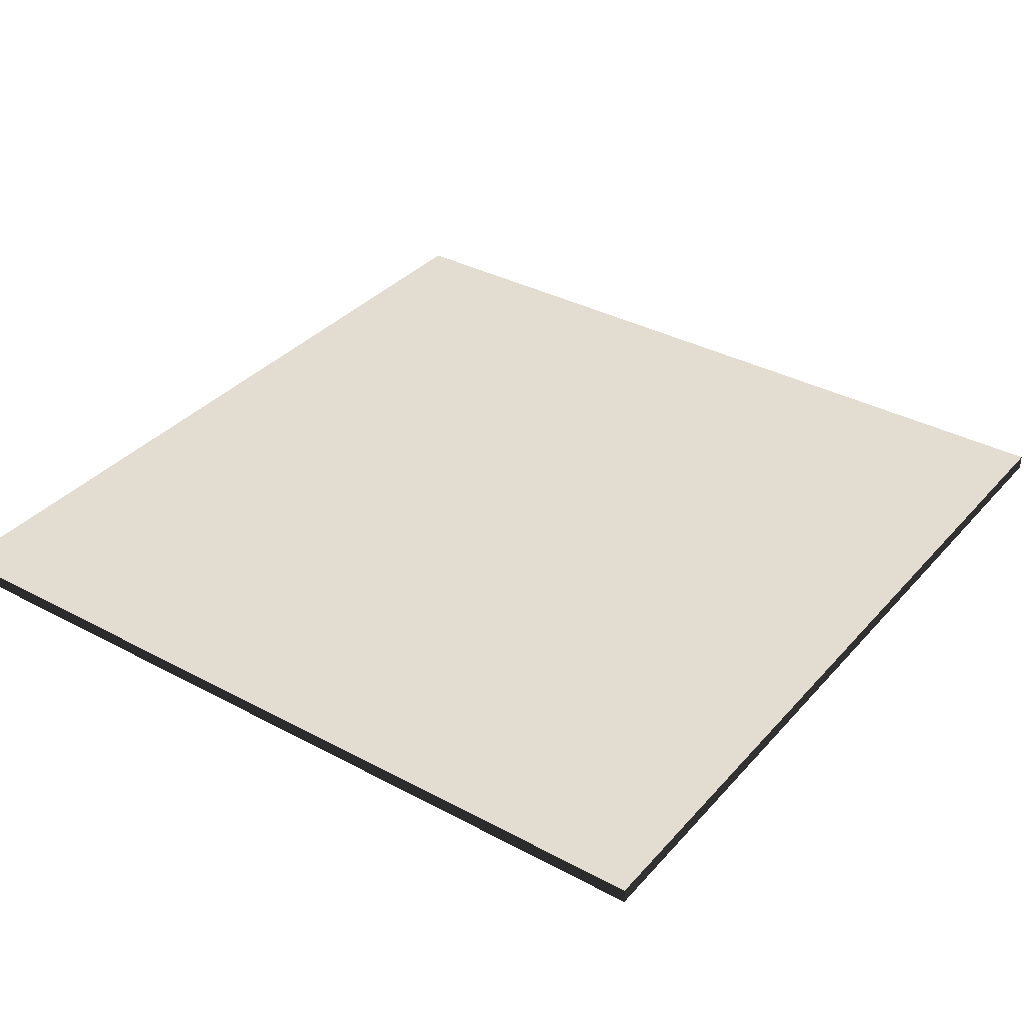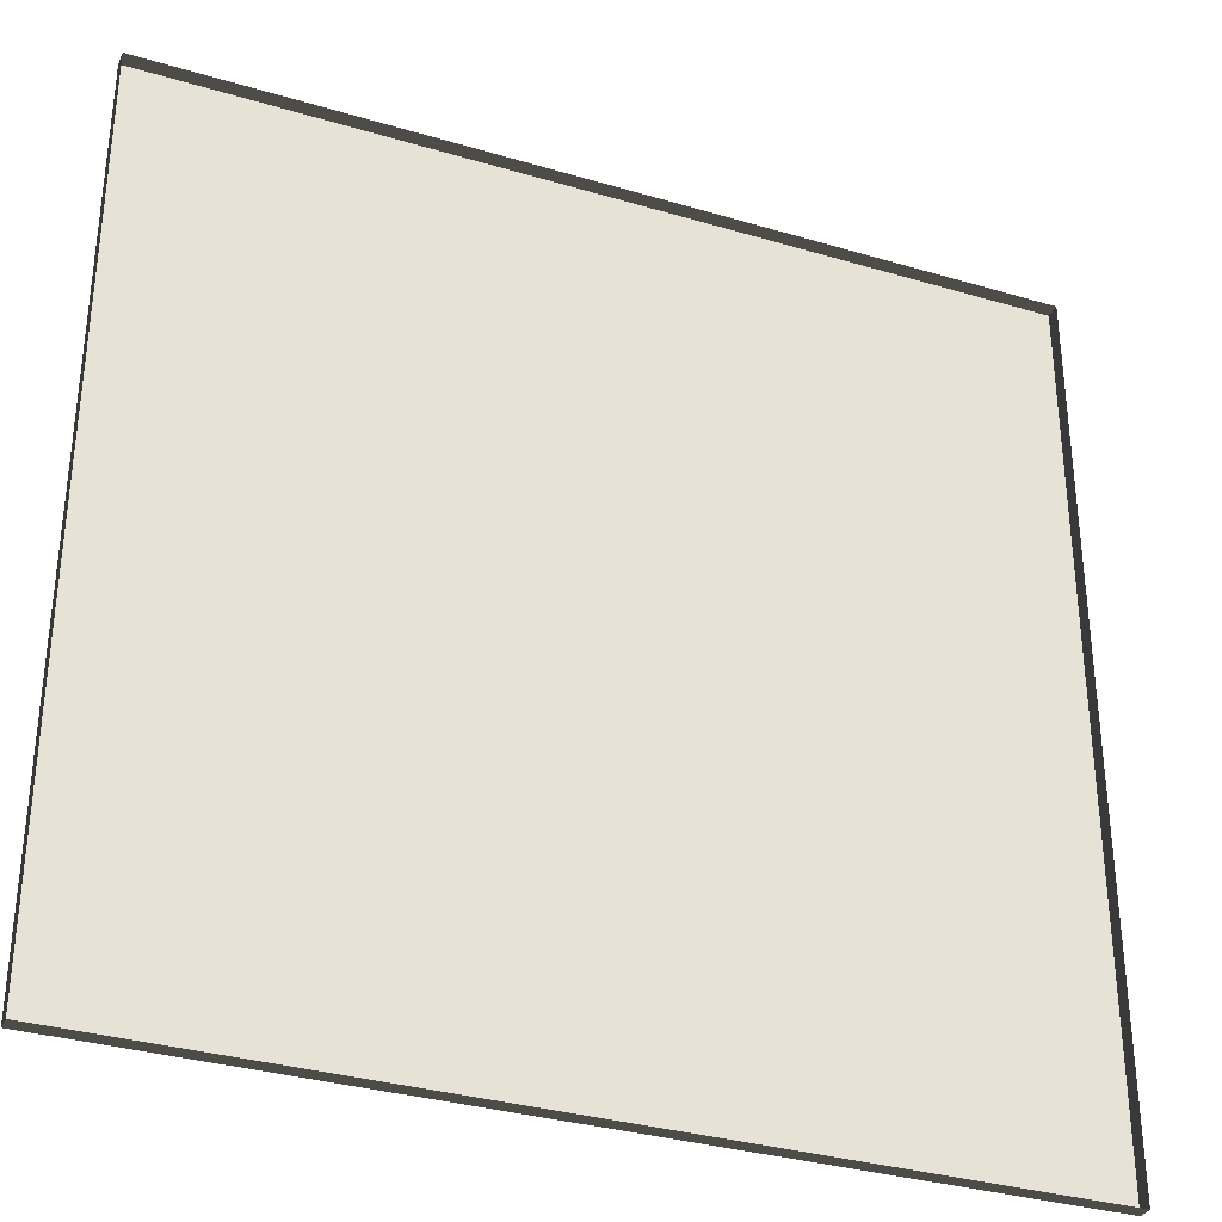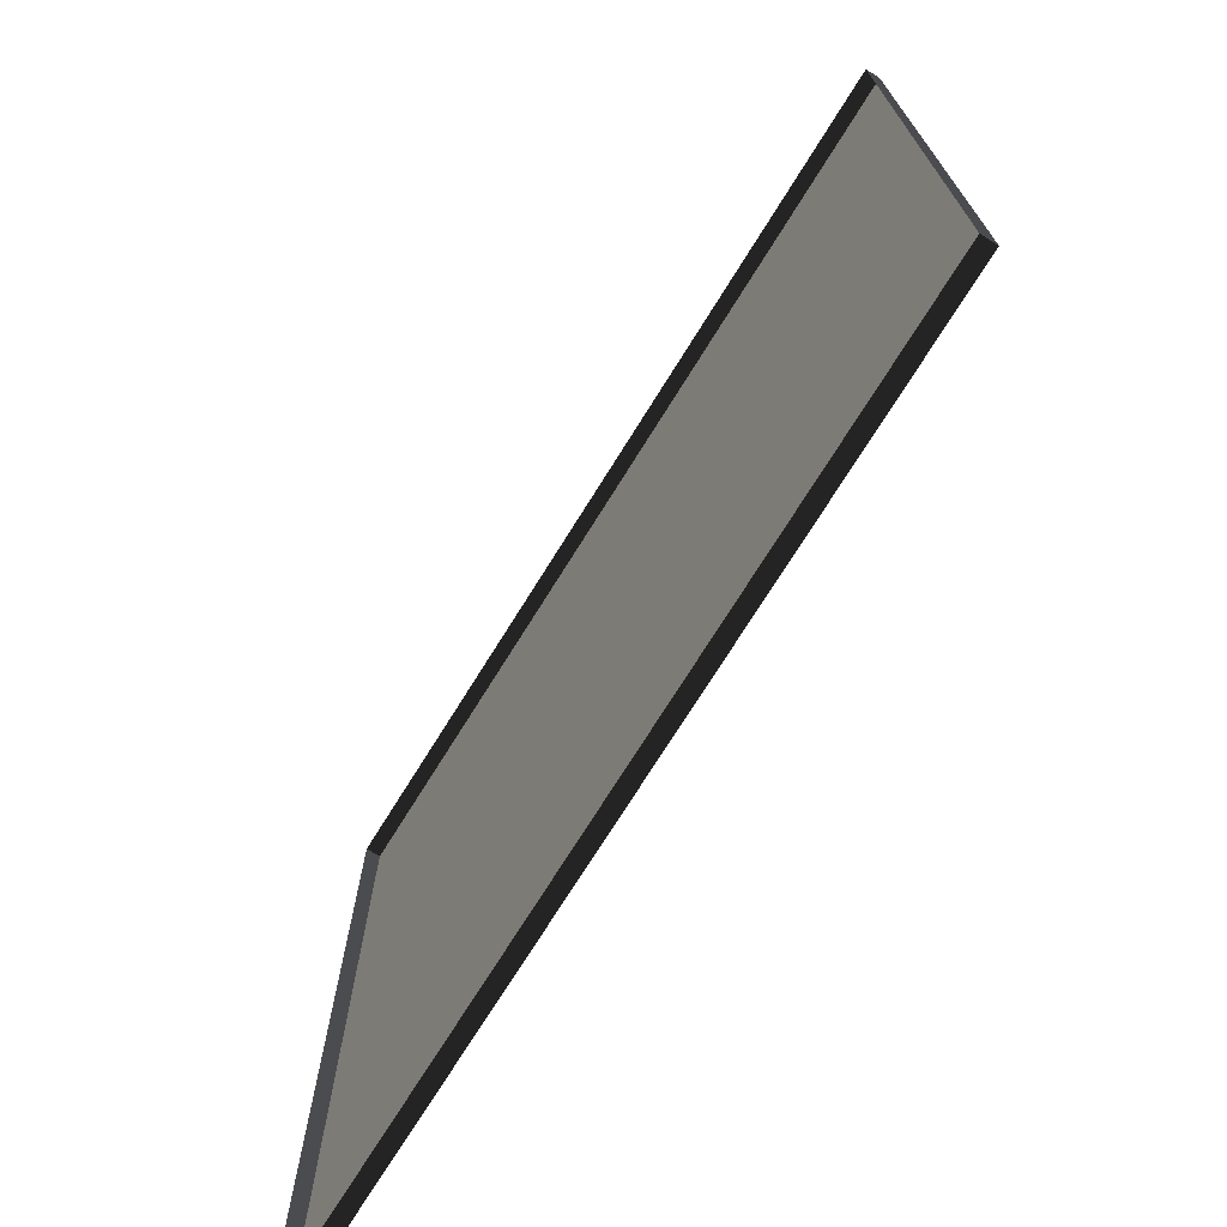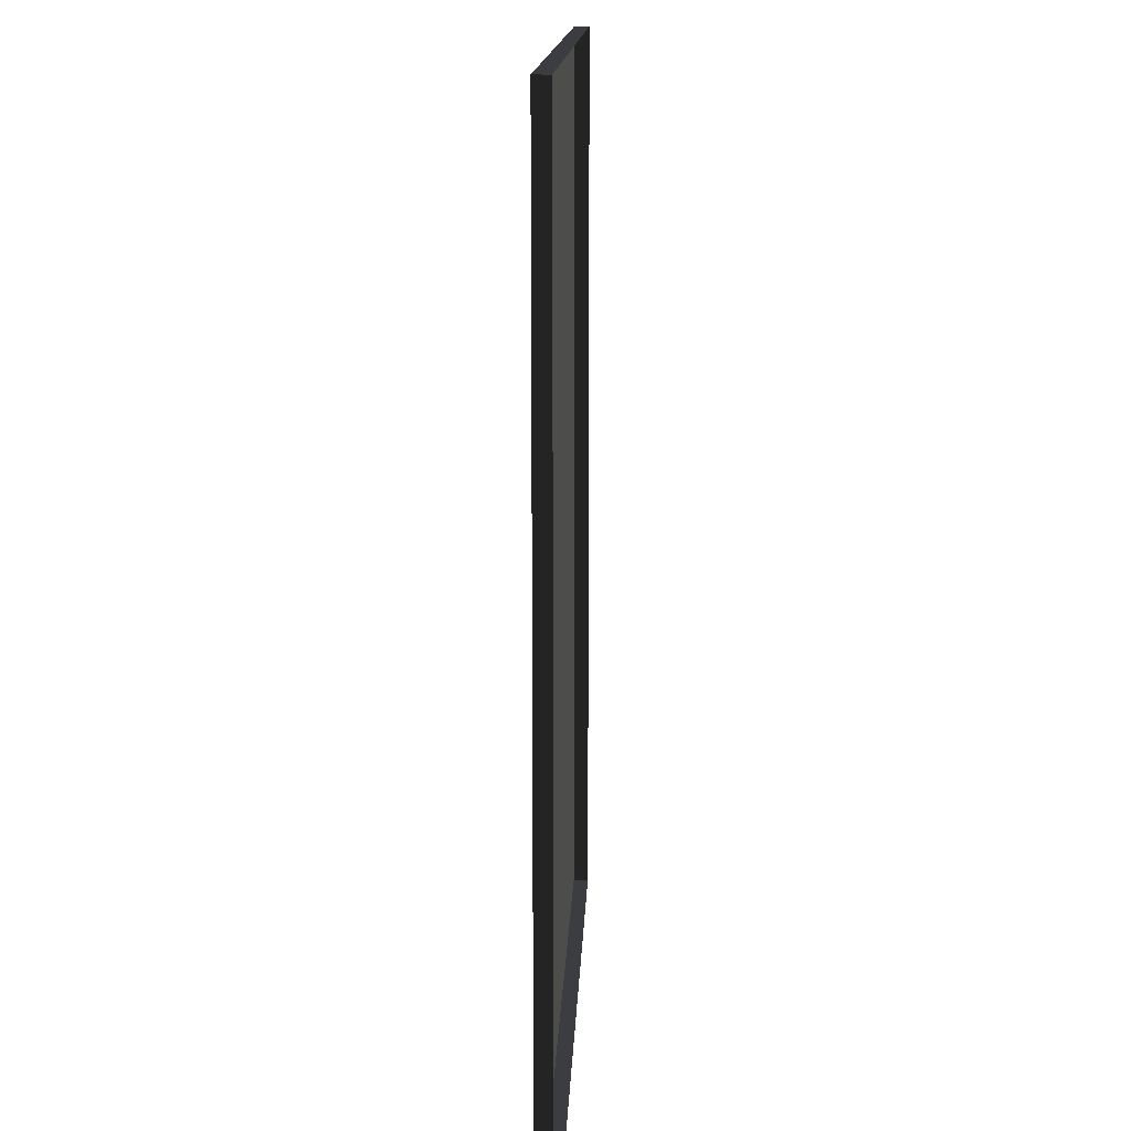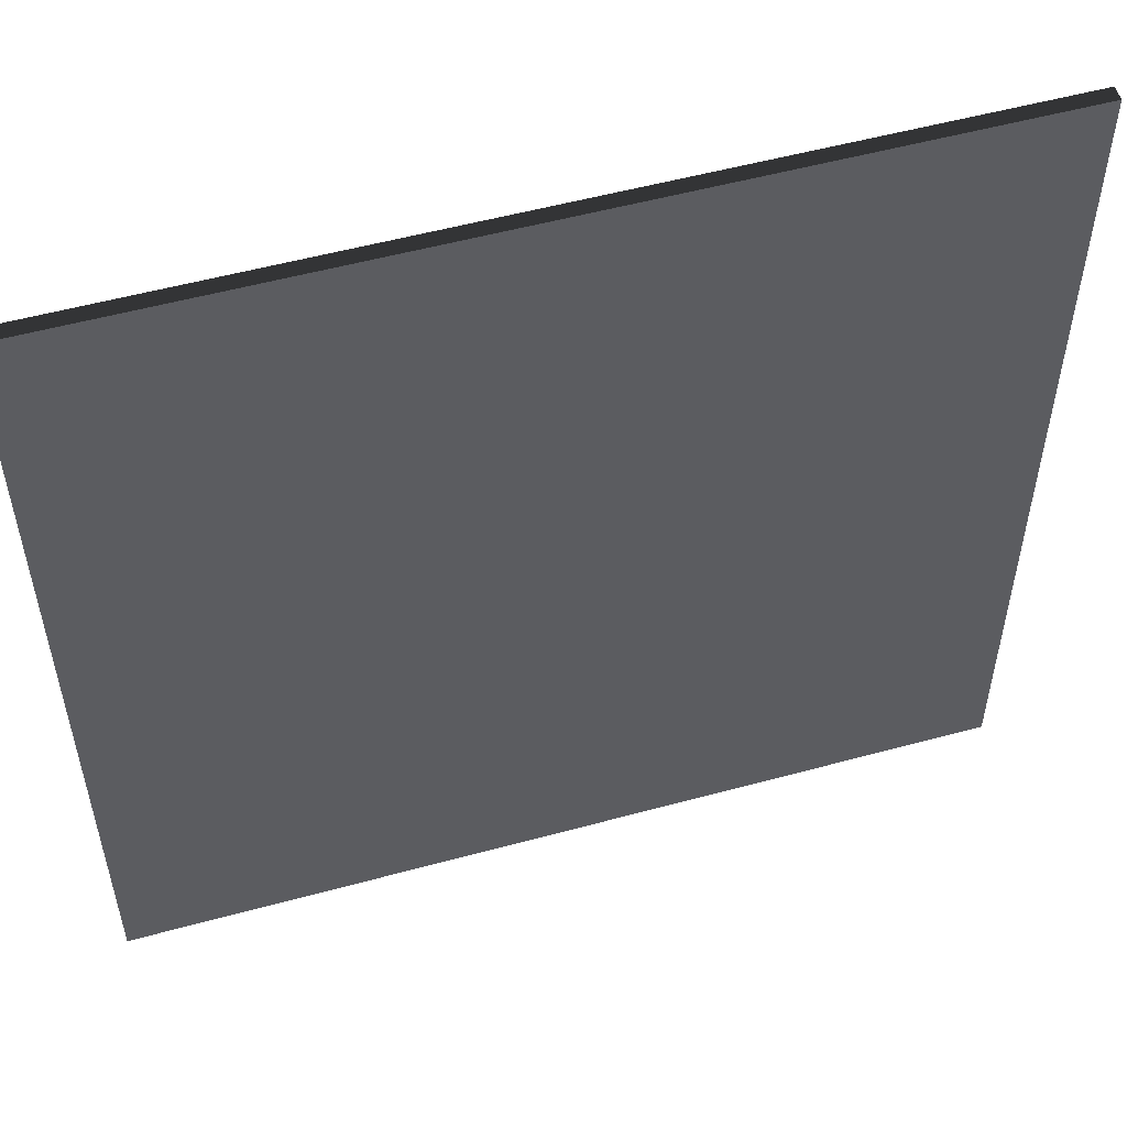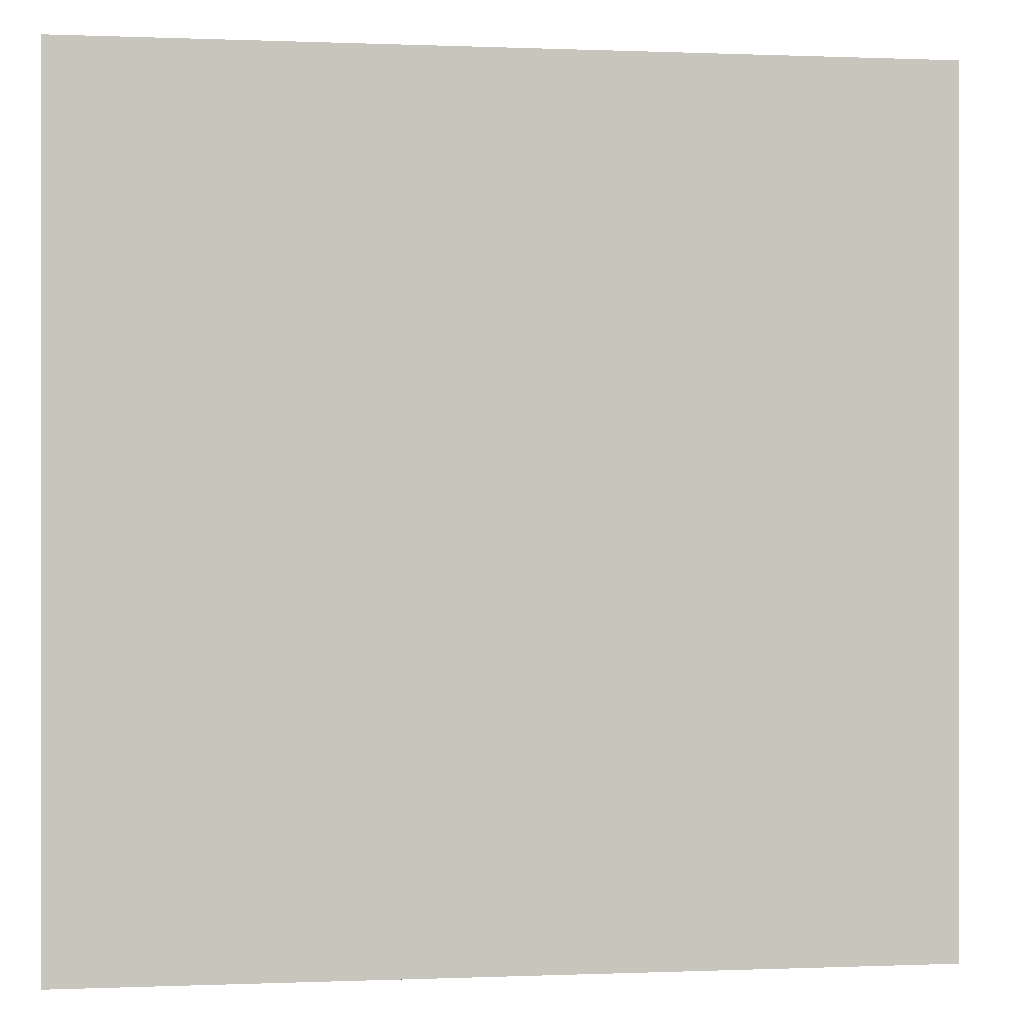
<metadata>
{"format":"obj","ext":"obj","renderer":"f3d","projection":"perspective","resolution":1024,"background":"white","views":[{"elev":35.3,"azim":125.4,"up":"+Y"},{"elev":-33.3,"azim":-22.2,"up":"+Z"},{"elev":-73.3,"azim":58.1,"up":"+Z"},{"elev":13.0,"azim":-87.9,"up":"+Z"},{"elev":53.9,"azim":163.8,"up":"+Z"},{"elev":0.0,"azim":171.2,"up":"+Z"}]}
</metadata>
<code>
v 3 -4.972e-06 1.911e-06
v 1.017e-05 0.05 1.752e-06
v 1.017e-05 -4.972e-06 1.755e-06
v 3 0.05 1.908e-06
v 3 -5.48e-06 3
v 1.109e-05 0.04999 3
v 3 0.04999 3
v 1.109e-05 -5.48e-06 3
v 1.109e-05 -5.48e-06 3
v 1.017e-05 0.05 1.752e-06
v 1.109e-05 0.04999 3
v 1.017e-05 -4.972e-06 1.755e-06
v 3 0.04999 3
v 3 -4.972e-06 1.911e-06
v 3 -5.48e-06 3
v 3 0.05 1.908e-06
v 1.109e-05 0.04999 3
v 3 0.05 1.908e-06
v 3 0.04999 3
v 1.017e-05 0.05 1.752e-06
g floor_3x3m_2_8687_561
f 1 3 2
f 2 4 1
f 5 7 6
f 6 8 5
f 9 11 10
f 10 12 9
f 13 15 14
f 14 16 13
f 17 19 18
f 18 20 17

</code>
